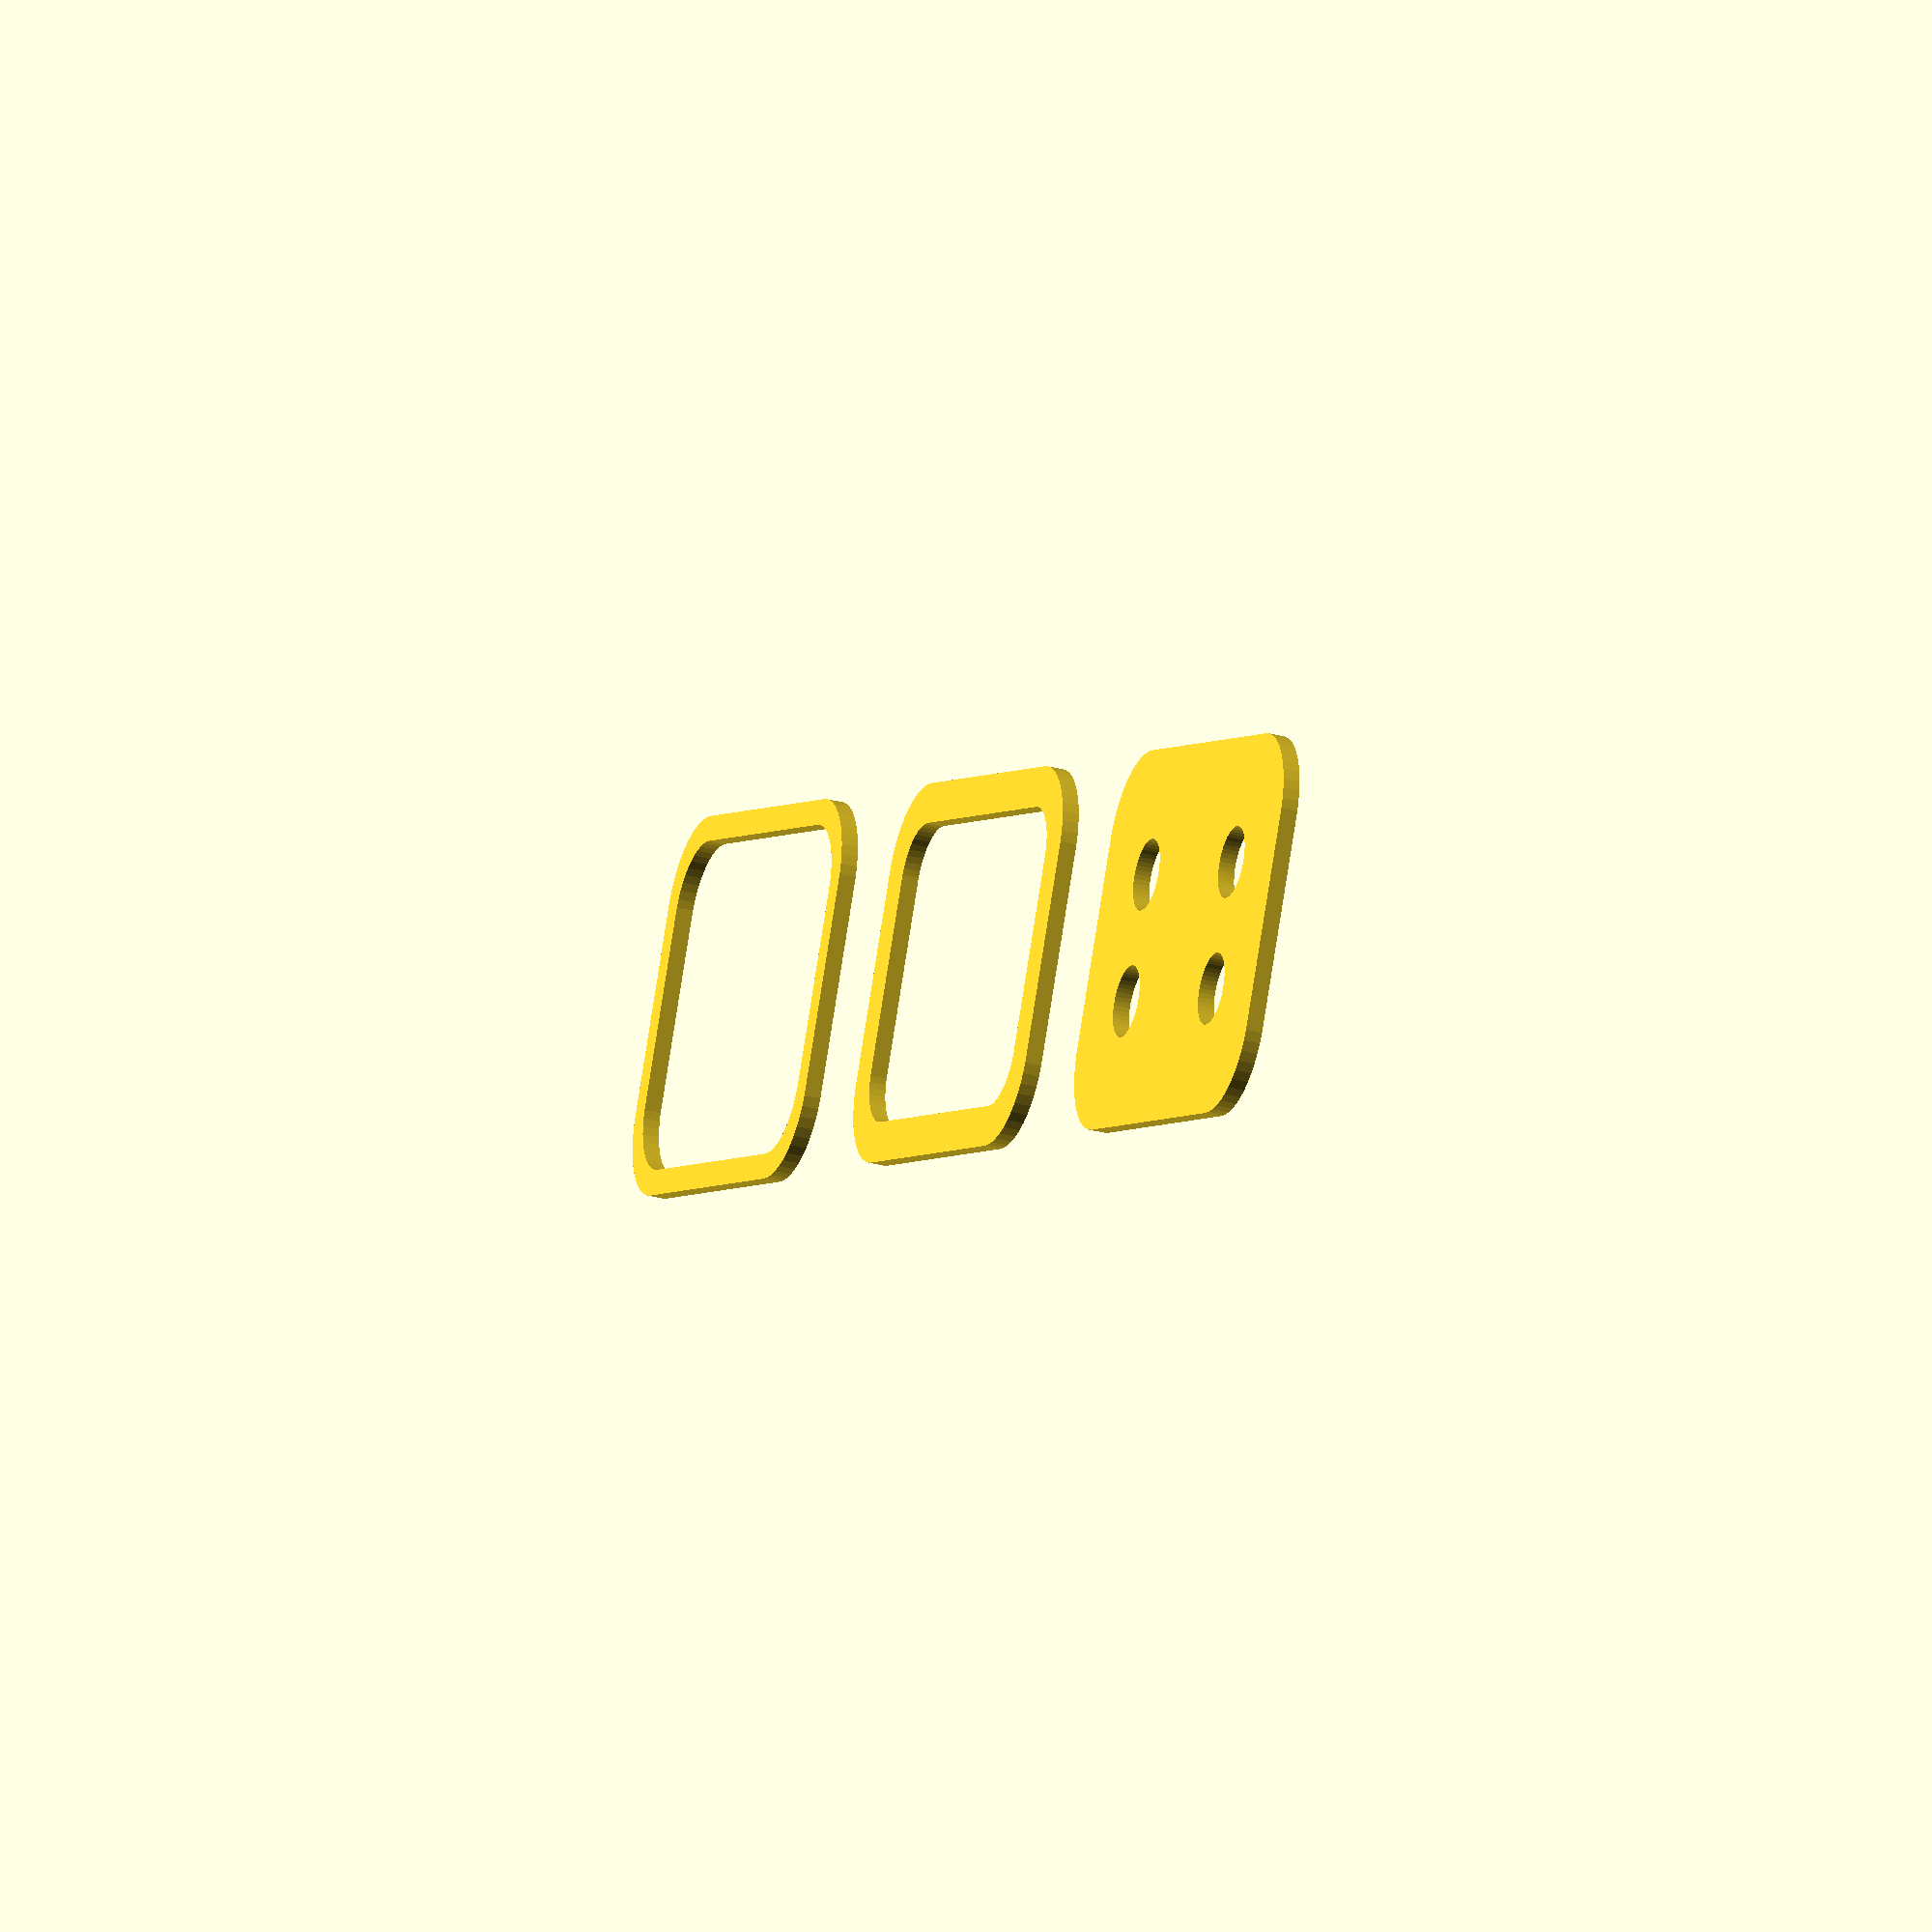
<openscad>
$fn = 50;


union() {
	translate(v = [0, 0, 0]) {
		projection() {
			intersection() {
				translate(v = [-500, -500, -7.5000000000]) {
					cube(size = [1000, 1000, 0.1000000000]);
				}
				difference() {
					union() {
						hull() {
							translate(v = [-6.2500000000, 10.0000000000, 0]) {
								cylinder(h = 18, r = 5);
							}
							translate(v = [6.2500000000, 10.0000000000, 0]) {
								cylinder(h = 18, r = 5);
							}
							translate(v = [-6.2500000000, -10.0000000000, 0]) {
								cylinder(h = 18, r = 5);
							}
							translate(v = [6.2500000000, -10.0000000000, 0]) {
								cylinder(h = 18, r = 5);
							}
						}
					}
					union() {
						translate(v = [-3.7500000000, -7.5000000000, 2]) {
							rotate(a = [0, 0, 0]) {
								difference() {
									union() {
										translate(v = [0, 0, -1.7000000000]) {
											cylinder(h = 1.7000000000, r1 = 1.5000000000, r2 = 2.4000000000);
										}
										translate(v = [0, 0, -6.0000000000]) {
											cylinder(h = 6, r = 1.5000000000);
										}
										translate(v = [0, 0, -6.0000000000]) {
											cylinder(h = 6, r = 1.8000000000);
										}
										translate(v = [0, 0, -6.0000000000]) {
											cylinder(h = 6, r = 1.5000000000);
										}
									}
									union();
								}
							}
						}
						translate(v = [3.7500000000, -7.5000000000, 2]) {
							rotate(a = [0, 0, 0]) {
								difference() {
									union() {
										translate(v = [0, 0, -1.7000000000]) {
											cylinder(h = 1.7000000000, r1 = 1.5000000000, r2 = 2.4000000000);
										}
										translate(v = [0, 0, -6.0000000000]) {
											cylinder(h = 6, r = 1.5000000000);
										}
										translate(v = [0, 0, -6.0000000000]) {
											cylinder(h = 6, r = 1.8000000000);
										}
										translate(v = [0, 0, -6.0000000000]) {
											cylinder(h = 6, r = 1.5000000000);
										}
									}
									union();
								}
							}
						}
						translate(v = [-3.7500000000, 7.5000000000, 2]) {
							rotate(a = [0, 0, 0]) {
								difference() {
									union() {
										translate(v = [0, 0, -1.7000000000]) {
											cylinder(h = 1.7000000000, r1 = 1.5000000000, r2 = 2.4000000000);
										}
										translate(v = [0, 0, -6.0000000000]) {
											cylinder(h = 6, r = 1.5000000000);
										}
										translate(v = [0, 0, -6.0000000000]) {
											cylinder(h = 6, r = 1.8000000000);
										}
										translate(v = [0, 0, -6.0000000000]) {
											cylinder(h = 6, r = 1.5000000000);
										}
									}
									union();
								}
							}
						}
						translate(v = [3.7500000000, 7.5000000000, 2]) {
							rotate(a = [0, 0, 0]) {
								difference() {
									union() {
										translate(v = [0, 0, -1.7000000000]) {
											cylinder(h = 1.7000000000, r1 = 1.5000000000, r2 = 2.4000000000);
										}
										translate(v = [0, 0, -6.0000000000]) {
											cylinder(h = 6, r = 1.5000000000);
										}
										translate(v = [0, 0, -6.0000000000]) {
											cylinder(h = 6, r = 1.8000000000);
										}
										translate(v = [0, 0, -6.0000000000]) {
											cylinder(h = 6, r = 1.5000000000);
										}
									}
									union();
								}
							}
						}
						translate(v = [0, 0, 3]) {
							hull() {
								union() {
									translate(v = [-5.7500000000, 9.5000000000, 4]) {
										cylinder(h = 30, r = 4);
									}
									translate(v = [-5.7500000000, 9.5000000000, 4]) {
										sphere(r = 4);
									}
									translate(v = [-5.7500000000, 9.5000000000, 34]) {
										sphere(r = 4);
									}
								}
								union() {
									translate(v = [5.7500000000, 9.5000000000, 4]) {
										cylinder(h = 30, r = 4);
									}
									translate(v = [5.7500000000, 9.5000000000, 4]) {
										sphere(r = 4);
									}
									translate(v = [5.7500000000, 9.5000000000, 34]) {
										sphere(r = 4);
									}
								}
								union() {
									translate(v = [-5.7500000000, -9.5000000000, 4]) {
										cylinder(h = 30, r = 4);
									}
									translate(v = [-5.7500000000, -9.5000000000, 4]) {
										sphere(r = 4);
									}
									translate(v = [-5.7500000000, -9.5000000000, 34]) {
										sphere(r = 4);
									}
								}
								union() {
									translate(v = [5.7500000000, -9.5000000000, 4]) {
										cylinder(h = 30, r = 4);
									}
									translate(v = [5.7500000000, -9.5000000000, 4]) {
										sphere(r = 4);
									}
									translate(v = [5.7500000000, -9.5000000000, 34]) {
										sphere(r = 4);
									}
								}
							}
						}
					}
				}
			}
		}
	}
	translate(v = [0, 39, 0]) {
		projection() {
			intersection() {
				translate(v = [-500, -500, -4.5000000000]) {
					cube(size = [1000, 1000, 0.1000000000]);
				}
				difference() {
					union() {
						hull() {
							translate(v = [-6.2500000000, 10.0000000000, 0]) {
								cylinder(h = 18, r = 5);
							}
							translate(v = [6.2500000000, 10.0000000000, 0]) {
								cylinder(h = 18, r = 5);
							}
							translate(v = [-6.2500000000, -10.0000000000, 0]) {
								cylinder(h = 18, r = 5);
							}
							translate(v = [6.2500000000, -10.0000000000, 0]) {
								cylinder(h = 18, r = 5);
							}
						}
					}
					union() {
						translate(v = [-3.7500000000, -7.5000000000, 2]) {
							rotate(a = [0, 0, 0]) {
								difference() {
									union() {
										translate(v = [0, 0, -1.7000000000]) {
											cylinder(h = 1.7000000000, r1 = 1.5000000000, r2 = 2.4000000000);
										}
										translate(v = [0, 0, -6.0000000000]) {
											cylinder(h = 6, r = 1.5000000000);
										}
										translate(v = [0, 0, -6.0000000000]) {
											cylinder(h = 6, r = 1.8000000000);
										}
										translate(v = [0, 0, -6.0000000000]) {
											cylinder(h = 6, r = 1.5000000000);
										}
									}
									union();
								}
							}
						}
						translate(v = [3.7500000000, -7.5000000000, 2]) {
							rotate(a = [0, 0, 0]) {
								difference() {
									union() {
										translate(v = [0, 0, -1.7000000000]) {
											cylinder(h = 1.7000000000, r1 = 1.5000000000, r2 = 2.4000000000);
										}
										translate(v = [0, 0, -6.0000000000]) {
											cylinder(h = 6, r = 1.5000000000);
										}
										translate(v = [0, 0, -6.0000000000]) {
											cylinder(h = 6, r = 1.8000000000);
										}
										translate(v = [0, 0, -6.0000000000]) {
											cylinder(h = 6, r = 1.5000000000);
										}
									}
									union();
								}
							}
						}
						translate(v = [-3.7500000000, 7.5000000000, 2]) {
							rotate(a = [0, 0, 0]) {
								difference() {
									union() {
										translate(v = [0, 0, -1.7000000000]) {
											cylinder(h = 1.7000000000, r1 = 1.5000000000, r2 = 2.4000000000);
										}
										translate(v = [0, 0, -6.0000000000]) {
											cylinder(h = 6, r = 1.5000000000);
										}
										translate(v = [0, 0, -6.0000000000]) {
											cylinder(h = 6, r = 1.8000000000);
										}
										translate(v = [0, 0, -6.0000000000]) {
											cylinder(h = 6, r = 1.5000000000);
										}
									}
									union();
								}
							}
						}
						translate(v = [3.7500000000, 7.5000000000, 2]) {
							rotate(a = [0, 0, 0]) {
								difference() {
									union() {
										translate(v = [0, 0, -1.7000000000]) {
											cylinder(h = 1.7000000000, r1 = 1.5000000000, r2 = 2.4000000000);
										}
										translate(v = [0, 0, -6.0000000000]) {
											cylinder(h = 6, r = 1.5000000000);
										}
										translate(v = [0, 0, -6.0000000000]) {
											cylinder(h = 6, r = 1.8000000000);
										}
										translate(v = [0, 0, -6.0000000000]) {
											cylinder(h = 6, r = 1.5000000000);
										}
									}
									union();
								}
							}
						}
						translate(v = [0, 0, 3]) {
							hull() {
								union() {
									translate(v = [-5.7500000000, 9.5000000000, 4]) {
										cylinder(h = 30, r = 4);
									}
									translate(v = [-5.7500000000, 9.5000000000, 4]) {
										sphere(r = 4);
									}
									translate(v = [-5.7500000000, 9.5000000000, 34]) {
										sphere(r = 4);
									}
								}
								union() {
									translate(v = [5.7500000000, 9.5000000000, 4]) {
										cylinder(h = 30, r = 4);
									}
									translate(v = [5.7500000000, 9.5000000000, 4]) {
										sphere(r = 4);
									}
									translate(v = [5.7500000000, 9.5000000000, 34]) {
										sphere(r = 4);
									}
								}
								union() {
									translate(v = [-5.7500000000, -9.5000000000, 4]) {
										cylinder(h = 30, r = 4);
									}
									translate(v = [-5.7500000000, -9.5000000000, 4]) {
										sphere(r = 4);
									}
									translate(v = [-5.7500000000, -9.5000000000, 34]) {
										sphere(r = 4);
									}
								}
								union() {
									translate(v = [5.7500000000, -9.5000000000, 4]) {
										cylinder(h = 30, r = 4);
									}
									translate(v = [5.7500000000, -9.5000000000, 4]) {
										sphere(r = 4);
									}
									translate(v = [5.7500000000, -9.5000000000, 34]) {
										sphere(r = 4);
									}
								}
							}
						}
					}
				}
			}
		}
	}
	translate(v = [0, 78, 0]) {
		projection() {
			intersection() {
				translate(v = [-500, -500, -1.5000000000]) {
					cube(size = [1000, 1000, 0.1000000000]);
				}
				difference() {
					union() {
						hull() {
							translate(v = [-6.2500000000, 10.0000000000, 0]) {
								cylinder(h = 18, r = 5);
							}
							translate(v = [6.2500000000, 10.0000000000, 0]) {
								cylinder(h = 18, r = 5);
							}
							translate(v = [-6.2500000000, -10.0000000000, 0]) {
								cylinder(h = 18, r = 5);
							}
							translate(v = [6.2500000000, -10.0000000000, 0]) {
								cylinder(h = 18, r = 5);
							}
						}
					}
					union() {
						translate(v = [-3.7500000000, -7.5000000000, 2]) {
							rotate(a = [0, 0, 0]) {
								difference() {
									union() {
										translate(v = [0, 0, -1.7000000000]) {
											cylinder(h = 1.7000000000, r1 = 1.5000000000, r2 = 2.4000000000);
										}
										translate(v = [0, 0, -6.0000000000]) {
											cylinder(h = 6, r = 1.5000000000);
										}
										translate(v = [0, 0, -6.0000000000]) {
											cylinder(h = 6, r = 1.8000000000);
										}
										translate(v = [0, 0, -6.0000000000]) {
											cylinder(h = 6, r = 1.5000000000);
										}
									}
									union();
								}
							}
						}
						translate(v = [3.7500000000, -7.5000000000, 2]) {
							rotate(a = [0, 0, 0]) {
								difference() {
									union() {
										translate(v = [0, 0, -1.7000000000]) {
											cylinder(h = 1.7000000000, r1 = 1.5000000000, r2 = 2.4000000000);
										}
										translate(v = [0, 0, -6.0000000000]) {
											cylinder(h = 6, r = 1.5000000000);
										}
										translate(v = [0, 0, -6.0000000000]) {
											cylinder(h = 6, r = 1.8000000000);
										}
										translate(v = [0, 0, -6.0000000000]) {
											cylinder(h = 6, r = 1.5000000000);
										}
									}
									union();
								}
							}
						}
						translate(v = [-3.7500000000, 7.5000000000, 2]) {
							rotate(a = [0, 0, 0]) {
								difference() {
									union() {
										translate(v = [0, 0, -1.7000000000]) {
											cylinder(h = 1.7000000000, r1 = 1.5000000000, r2 = 2.4000000000);
										}
										translate(v = [0, 0, -6.0000000000]) {
											cylinder(h = 6, r = 1.5000000000);
										}
										translate(v = [0, 0, -6.0000000000]) {
											cylinder(h = 6, r = 1.8000000000);
										}
										translate(v = [0, 0, -6.0000000000]) {
											cylinder(h = 6, r = 1.5000000000);
										}
									}
									union();
								}
							}
						}
						translate(v = [3.7500000000, 7.5000000000, 2]) {
							rotate(a = [0, 0, 0]) {
								difference() {
									union() {
										translate(v = [0, 0, -1.7000000000]) {
											cylinder(h = 1.7000000000, r1 = 1.5000000000, r2 = 2.4000000000);
										}
										translate(v = [0, 0, -6.0000000000]) {
											cylinder(h = 6, r = 1.5000000000);
										}
										translate(v = [0, 0, -6.0000000000]) {
											cylinder(h = 6, r = 1.8000000000);
										}
										translate(v = [0, 0, -6.0000000000]) {
											cylinder(h = 6, r = 1.5000000000);
										}
									}
									union();
								}
							}
						}
						translate(v = [0, 0, 3]) {
							hull() {
								union() {
									translate(v = [-5.7500000000, 9.5000000000, 4]) {
										cylinder(h = 30, r = 4);
									}
									translate(v = [-5.7500000000, 9.5000000000, 4]) {
										sphere(r = 4);
									}
									translate(v = [-5.7500000000, 9.5000000000, 34]) {
										sphere(r = 4);
									}
								}
								union() {
									translate(v = [5.7500000000, 9.5000000000, 4]) {
										cylinder(h = 30, r = 4);
									}
									translate(v = [5.7500000000, 9.5000000000, 4]) {
										sphere(r = 4);
									}
									translate(v = [5.7500000000, 9.5000000000, 34]) {
										sphere(r = 4);
									}
								}
								union() {
									translate(v = [-5.7500000000, -9.5000000000, 4]) {
										cylinder(h = 30, r = 4);
									}
									translate(v = [-5.7500000000, -9.5000000000, 4]) {
										sphere(r = 4);
									}
									translate(v = [-5.7500000000, -9.5000000000, 34]) {
										sphere(r = 4);
									}
								}
								union() {
									translate(v = [5.7500000000, -9.5000000000, 4]) {
										cylinder(h = 30, r = 4);
									}
									translate(v = [5.7500000000, -9.5000000000, 4]) {
										sphere(r = 4);
									}
									translate(v = [5.7500000000, -9.5000000000, 34]) {
										sphere(r = 4);
									}
								}
							}
						}
					}
				}
			}
		}
	}
	translate(v = [0, 117, 0]) {
		projection() {
			intersection() {
				translate(v = [-500, -500, 1.5000000000]) {
					cube(size = [1000, 1000, 0.1000000000]);
				}
				difference() {
					union() {
						hull() {
							translate(v = [-6.2500000000, 10.0000000000, 0]) {
								cylinder(h = 18, r = 5);
							}
							translate(v = [6.2500000000, 10.0000000000, 0]) {
								cylinder(h = 18, r = 5);
							}
							translate(v = [-6.2500000000, -10.0000000000, 0]) {
								cylinder(h = 18, r = 5);
							}
							translate(v = [6.2500000000, -10.0000000000, 0]) {
								cylinder(h = 18, r = 5);
							}
						}
					}
					union() {
						translate(v = [-3.7500000000, -7.5000000000, 2]) {
							rotate(a = [0, 0, 0]) {
								difference() {
									union() {
										translate(v = [0, 0, -1.7000000000]) {
											cylinder(h = 1.7000000000, r1 = 1.5000000000, r2 = 2.4000000000);
										}
										translate(v = [0, 0, -6.0000000000]) {
											cylinder(h = 6, r = 1.5000000000);
										}
										translate(v = [0, 0, -6.0000000000]) {
											cylinder(h = 6, r = 1.8000000000);
										}
										translate(v = [0, 0, -6.0000000000]) {
											cylinder(h = 6, r = 1.5000000000);
										}
									}
									union();
								}
							}
						}
						translate(v = [3.7500000000, -7.5000000000, 2]) {
							rotate(a = [0, 0, 0]) {
								difference() {
									union() {
										translate(v = [0, 0, -1.7000000000]) {
											cylinder(h = 1.7000000000, r1 = 1.5000000000, r2 = 2.4000000000);
										}
										translate(v = [0, 0, -6.0000000000]) {
											cylinder(h = 6, r = 1.5000000000);
										}
										translate(v = [0, 0, -6.0000000000]) {
											cylinder(h = 6, r = 1.8000000000);
										}
										translate(v = [0, 0, -6.0000000000]) {
											cylinder(h = 6, r = 1.5000000000);
										}
									}
									union();
								}
							}
						}
						translate(v = [-3.7500000000, 7.5000000000, 2]) {
							rotate(a = [0, 0, 0]) {
								difference() {
									union() {
										translate(v = [0, 0, -1.7000000000]) {
											cylinder(h = 1.7000000000, r1 = 1.5000000000, r2 = 2.4000000000);
										}
										translate(v = [0, 0, -6.0000000000]) {
											cylinder(h = 6, r = 1.5000000000);
										}
										translate(v = [0, 0, -6.0000000000]) {
											cylinder(h = 6, r = 1.8000000000);
										}
										translate(v = [0, 0, -6.0000000000]) {
											cylinder(h = 6, r = 1.5000000000);
										}
									}
									union();
								}
							}
						}
						translate(v = [3.7500000000, 7.5000000000, 2]) {
							rotate(a = [0, 0, 0]) {
								difference() {
									union() {
										translate(v = [0, 0, -1.7000000000]) {
											cylinder(h = 1.7000000000, r1 = 1.5000000000, r2 = 2.4000000000);
										}
										translate(v = [0, 0, -6.0000000000]) {
											cylinder(h = 6, r = 1.5000000000);
										}
										translate(v = [0, 0, -6.0000000000]) {
											cylinder(h = 6, r = 1.8000000000);
										}
										translate(v = [0, 0, -6.0000000000]) {
											cylinder(h = 6, r = 1.5000000000);
										}
									}
									union();
								}
							}
						}
						translate(v = [0, 0, 3]) {
							hull() {
								union() {
									translate(v = [-5.7500000000, 9.5000000000, 4]) {
										cylinder(h = 30, r = 4);
									}
									translate(v = [-5.7500000000, 9.5000000000, 4]) {
										sphere(r = 4);
									}
									translate(v = [-5.7500000000, 9.5000000000, 34]) {
										sphere(r = 4);
									}
								}
								union() {
									translate(v = [5.7500000000, 9.5000000000, 4]) {
										cylinder(h = 30, r = 4);
									}
									translate(v = [5.7500000000, 9.5000000000, 4]) {
										sphere(r = 4);
									}
									translate(v = [5.7500000000, 9.5000000000, 34]) {
										sphere(r = 4);
									}
								}
								union() {
									translate(v = [-5.7500000000, -9.5000000000, 4]) {
										cylinder(h = 30, r = 4);
									}
									translate(v = [-5.7500000000, -9.5000000000, 4]) {
										sphere(r = 4);
									}
									translate(v = [-5.7500000000, -9.5000000000, 34]) {
										sphere(r = 4);
									}
								}
								union() {
									translate(v = [5.7500000000, -9.5000000000, 4]) {
										cylinder(h = 30, r = 4);
									}
									translate(v = [5.7500000000, -9.5000000000, 4]) {
										sphere(r = 4);
									}
									translate(v = [5.7500000000, -9.5000000000, 34]) {
										sphere(r = 4);
									}
								}
							}
						}
					}
				}
			}
		}
	}
	translate(v = [0, 156, 0]) {
		projection() {
			intersection() {
				translate(v = [-500, -500, 4.5000000000]) {
					cube(size = [1000, 1000, 0.1000000000]);
				}
				difference() {
					union() {
						hull() {
							translate(v = [-6.2500000000, 10.0000000000, 0]) {
								cylinder(h = 18, r = 5);
							}
							translate(v = [6.2500000000, 10.0000000000, 0]) {
								cylinder(h = 18, r = 5);
							}
							translate(v = [-6.2500000000, -10.0000000000, 0]) {
								cylinder(h = 18, r = 5);
							}
							translate(v = [6.2500000000, -10.0000000000, 0]) {
								cylinder(h = 18, r = 5);
							}
						}
					}
					union() {
						translate(v = [-3.7500000000, -7.5000000000, 2]) {
							rotate(a = [0, 0, 0]) {
								difference() {
									union() {
										translate(v = [0, 0, -1.7000000000]) {
											cylinder(h = 1.7000000000, r1 = 1.5000000000, r2 = 2.4000000000);
										}
										translate(v = [0, 0, -6.0000000000]) {
											cylinder(h = 6, r = 1.5000000000);
										}
										translate(v = [0, 0, -6.0000000000]) {
											cylinder(h = 6, r = 1.8000000000);
										}
										translate(v = [0, 0, -6.0000000000]) {
											cylinder(h = 6, r = 1.5000000000);
										}
									}
									union();
								}
							}
						}
						translate(v = [3.7500000000, -7.5000000000, 2]) {
							rotate(a = [0, 0, 0]) {
								difference() {
									union() {
										translate(v = [0, 0, -1.7000000000]) {
											cylinder(h = 1.7000000000, r1 = 1.5000000000, r2 = 2.4000000000);
										}
										translate(v = [0, 0, -6.0000000000]) {
											cylinder(h = 6, r = 1.5000000000);
										}
										translate(v = [0, 0, -6.0000000000]) {
											cylinder(h = 6, r = 1.8000000000);
										}
										translate(v = [0, 0, -6.0000000000]) {
											cylinder(h = 6, r = 1.5000000000);
										}
									}
									union();
								}
							}
						}
						translate(v = [-3.7500000000, 7.5000000000, 2]) {
							rotate(a = [0, 0, 0]) {
								difference() {
									union() {
										translate(v = [0, 0, -1.7000000000]) {
											cylinder(h = 1.7000000000, r1 = 1.5000000000, r2 = 2.4000000000);
										}
										translate(v = [0, 0, -6.0000000000]) {
											cylinder(h = 6, r = 1.5000000000);
										}
										translate(v = [0, 0, -6.0000000000]) {
											cylinder(h = 6, r = 1.8000000000);
										}
										translate(v = [0, 0, -6.0000000000]) {
											cylinder(h = 6, r = 1.5000000000);
										}
									}
									union();
								}
							}
						}
						translate(v = [3.7500000000, 7.5000000000, 2]) {
							rotate(a = [0, 0, 0]) {
								difference() {
									union() {
										translate(v = [0, 0, -1.7000000000]) {
											cylinder(h = 1.7000000000, r1 = 1.5000000000, r2 = 2.4000000000);
										}
										translate(v = [0, 0, -6.0000000000]) {
											cylinder(h = 6, r = 1.5000000000);
										}
										translate(v = [0, 0, -6.0000000000]) {
											cylinder(h = 6, r = 1.8000000000);
										}
										translate(v = [0, 0, -6.0000000000]) {
											cylinder(h = 6, r = 1.5000000000);
										}
									}
									union();
								}
							}
						}
						translate(v = [0, 0, 3]) {
							hull() {
								union() {
									translate(v = [-5.7500000000, 9.5000000000, 4]) {
										cylinder(h = 30, r = 4);
									}
									translate(v = [-5.7500000000, 9.5000000000, 4]) {
										sphere(r = 4);
									}
									translate(v = [-5.7500000000, 9.5000000000, 34]) {
										sphere(r = 4);
									}
								}
								union() {
									translate(v = [5.7500000000, 9.5000000000, 4]) {
										cylinder(h = 30, r = 4);
									}
									translate(v = [5.7500000000, 9.5000000000, 4]) {
										sphere(r = 4);
									}
									translate(v = [5.7500000000, 9.5000000000, 34]) {
										sphere(r = 4);
									}
								}
								union() {
									translate(v = [-5.7500000000, -9.5000000000, 4]) {
										cylinder(h = 30, r = 4);
									}
									translate(v = [-5.7500000000, -9.5000000000, 4]) {
										sphere(r = 4);
									}
									translate(v = [-5.7500000000, -9.5000000000, 34]) {
										sphere(r = 4);
									}
								}
								union() {
									translate(v = [5.7500000000, -9.5000000000, 4]) {
										cylinder(h = 30, r = 4);
									}
									translate(v = [5.7500000000, -9.5000000000, 4]) {
										sphere(r = 4);
									}
									translate(v = [5.7500000000, -9.5000000000, 34]) {
										sphere(r = 4);
									}
								}
							}
						}
					}
				}
			}
		}
	}
	translate(v = [0, 195, 0]) {
		projection() {
			intersection() {
				translate(v = [-500, -500, 7.5000000000]) {
					cube(size = [1000, 1000, 0.1000000000]);
				}
				difference() {
					union() {
						hull() {
							translate(v = [-6.2500000000, 10.0000000000, 0]) {
								cylinder(h = 18, r = 5);
							}
							translate(v = [6.2500000000, 10.0000000000, 0]) {
								cylinder(h = 18, r = 5);
							}
							translate(v = [-6.2500000000, -10.0000000000, 0]) {
								cylinder(h = 18, r = 5);
							}
							translate(v = [6.2500000000, -10.0000000000, 0]) {
								cylinder(h = 18, r = 5);
							}
						}
					}
					union() {
						translate(v = [-3.7500000000, -7.5000000000, 2]) {
							rotate(a = [0, 0, 0]) {
								difference() {
									union() {
										translate(v = [0, 0, -1.7000000000]) {
											cylinder(h = 1.7000000000, r1 = 1.5000000000, r2 = 2.4000000000);
										}
										translate(v = [0, 0, -6.0000000000]) {
											cylinder(h = 6, r = 1.5000000000);
										}
										translate(v = [0, 0, -6.0000000000]) {
											cylinder(h = 6, r = 1.8000000000);
										}
										translate(v = [0, 0, -6.0000000000]) {
											cylinder(h = 6, r = 1.5000000000);
										}
									}
									union();
								}
							}
						}
						translate(v = [3.7500000000, -7.5000000000, 2]) {
							rotate(a = [0, 0, 0]) {
								difference() {
									union() {
										translate(v = [0, 0, -1.7000000000]) {
											cylinder(h = 1.7000000000, r1 = 1.5000000000, r2 = 2.4000000000);
										}
										translate(v = [0, 0, -6.0000000000]) {
											cylinder(h = 6, r = 1.5000000000);
										}
										translate(v = [0, 0, -6.0000000000]) {
											cylinder(h = 6, r = 1.8000000000);
										}
										translate(v = [0, 0, -6.0000000000]) {
											cylinder(h = 6, r = 1.5000000000);
										}
									}
									union();
								}
							}
						}
						translate(v = [-3.7500000000, 7.5000000000, 2]) {
							rotate(a = [0, 0, 0]) {
								difference() {
									union() {
										translate(v = [0, 0, -1.7000000000]) {
											cylinder(h = 1.7000000000, r1 = 1.5000000000, r2 = 2.4000000000);
										}
										translate(v = [0, 0, -6.0000000000]) {
											cylinder(h = 6, r = 1.5000000000);
										}
										translate(v = [0, 0, -6.0000000000]) {
											cylinder(h = 6, r = 1.8000000000);
										}
										translate(v = [0, 0, -6.0000000000]) {
											cylinder(h = 6, r = 1.5000000000);
										}
									}
									union();
								}
							}
						}
						translate(v = [3.7500000000, 7.5000000000, 2]) {
							rotate(a = [0, 0, 0]) {
								difference() {
									union() {
										translate(v = [0, 0, -1.7000000000]) {
											cylinder(h = 1.7000000000, r1 = 1.5000000000, r2 = 2.4000000000);
										}
										translate(v = [0, 0, -6.0000000000]) {
											cylinder(h = 6, r = 1.5000000000);
										}
										translate(v = [0, 0, -6.0000000000]) {
											cylinder(h = 6, r = 1.8000000000);
										}
										translate(v = [0, 0, -6.0000000000]) {
											cylinder(h = 6, r = 1.5000000000);
										}
									}
									union();
								}
							}
						}
						translate(v = [0, 0, 3]) {
							hull() {
								union() {
									translate(v = [-5.7500000000, 9.5000000000, 4]) {
										cylinder(h = 30, r = 4);
									}
									translate(v = [-5.7500000000, 9.5000000000, 4]) {
										sphere(r = 4);
									}
									translate(v = [-5.7500000000, 9.5000000000, 34]) {
										sphere(r = 4);
									}
								}
								union() {
									translate(v = [5.7500000000, 9.5000000000, 4]) {
										cylinder(h = 30, r = 4);
									}
									translate(v = [5.7500000000, 9.5000000000, 4]) {
										sphere(r = 4);
									}
									translate(v = [5.7500000000, 9.5000000000, 34]) {
										sphere(r = 4);
									}
								}
								union() {
									translate(v = [-5.7500000000, -9.5000000000, 4]) {
										cylinder(h = 30, r = 4);
									}
									translate(v = [-5.7500000000, -9.5000000000, 4]) {
										sphere(r = 4);
									}
									translate(v = [-5.7500000000, -9.5000000000, 34]) {
										sphere(r = 4);
									}
								}
								union() {
									translate(v = [5.7500000000, -9.5000000000, 4]) {
										cylinder(h = 30, r = 4);
									}
									translate(v = [5.7500000000, -9.5000000000, 4]) {
										sphere(r = 4);
									}
									translate(v = [5.7500000000, -9.5000000000, 34]) {
										sphere(r = 4);
									}
								}
							}
						}
					}
				}
			}
		}
	}
}
</openscad>
<views>
elev=30.0 azim=64.6 roll=248.6 proj=o view=wireframe
</views>
